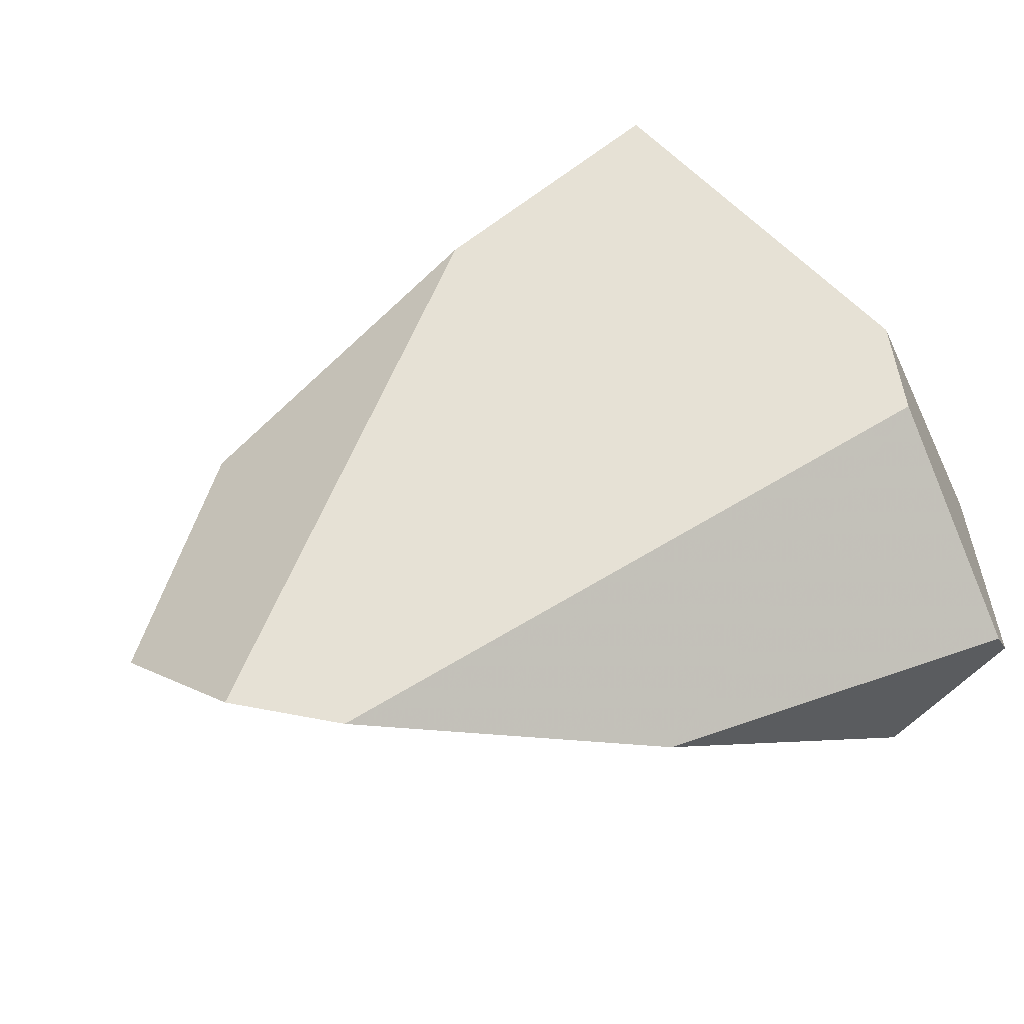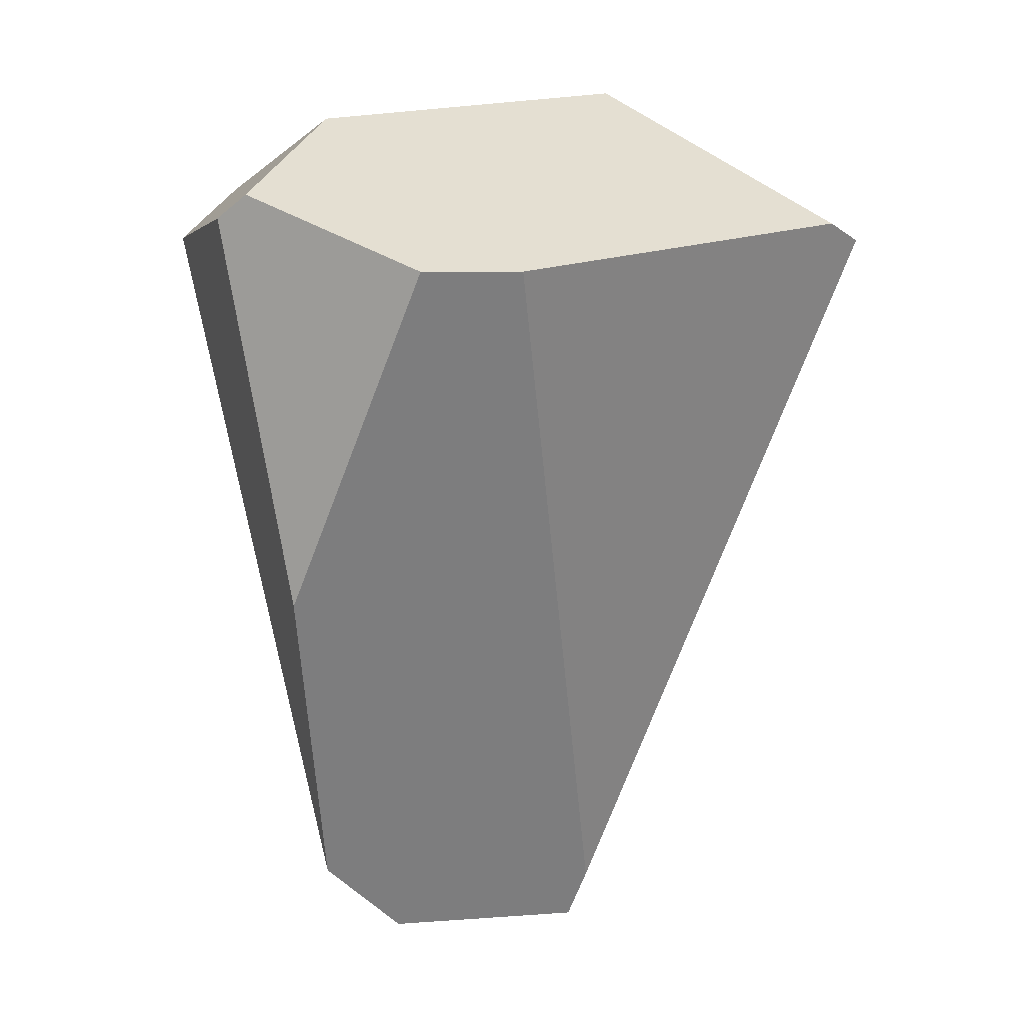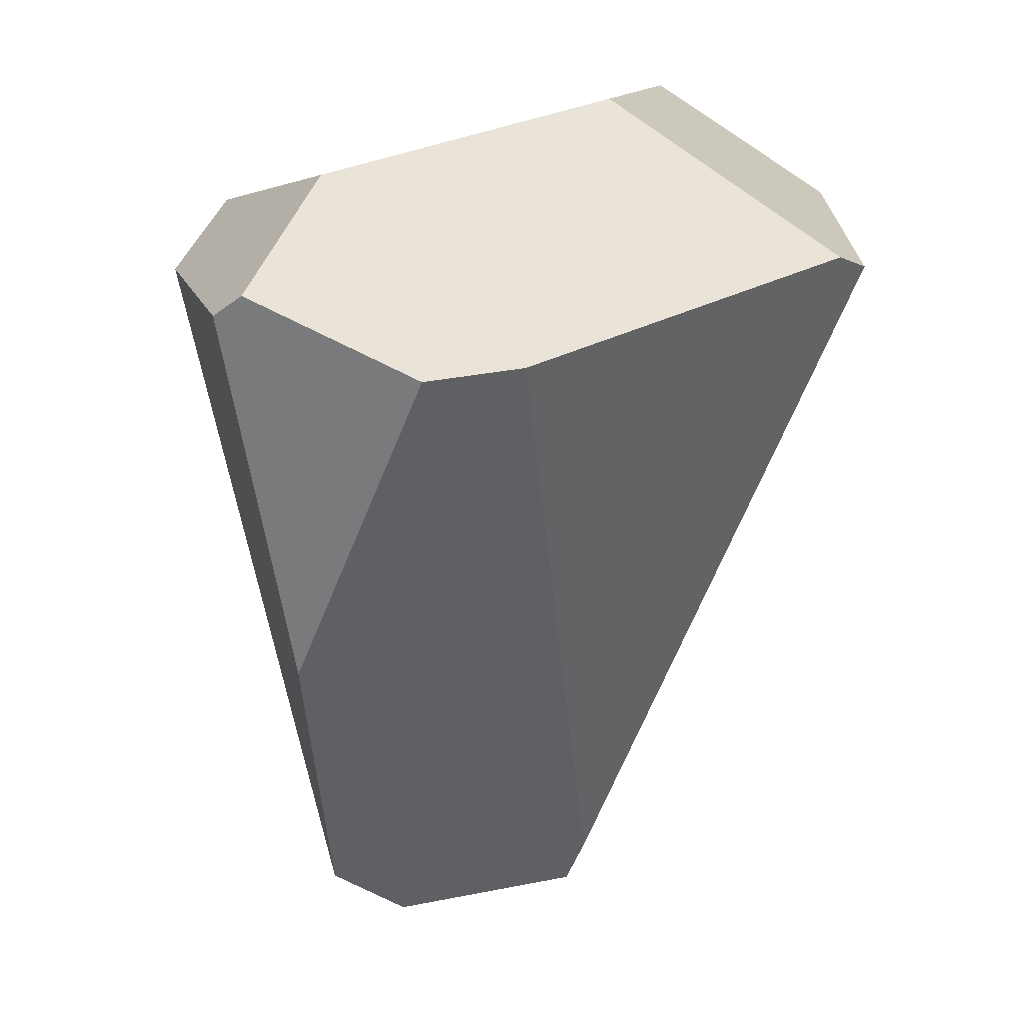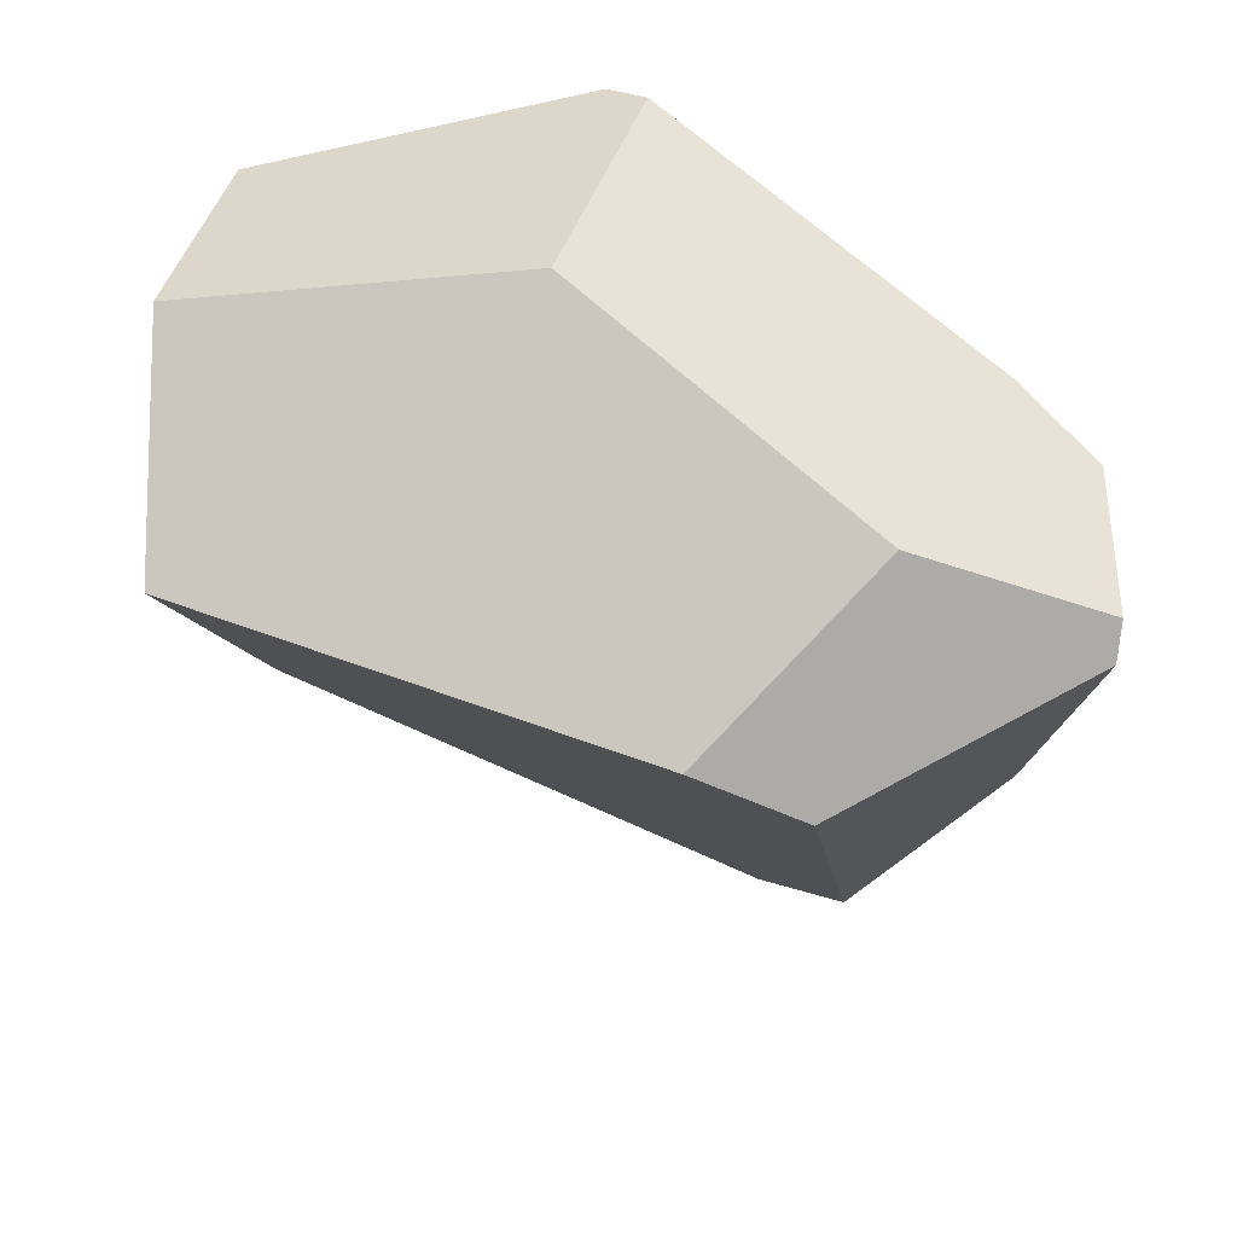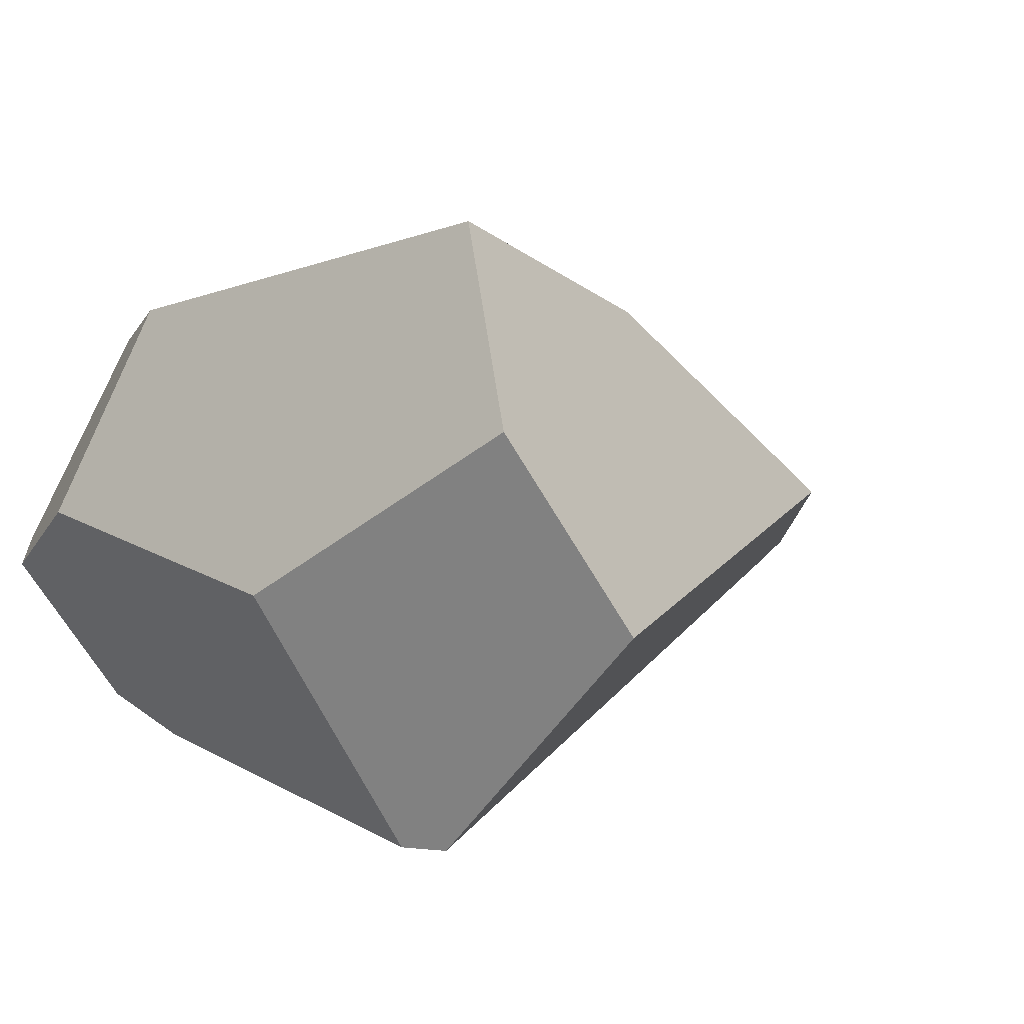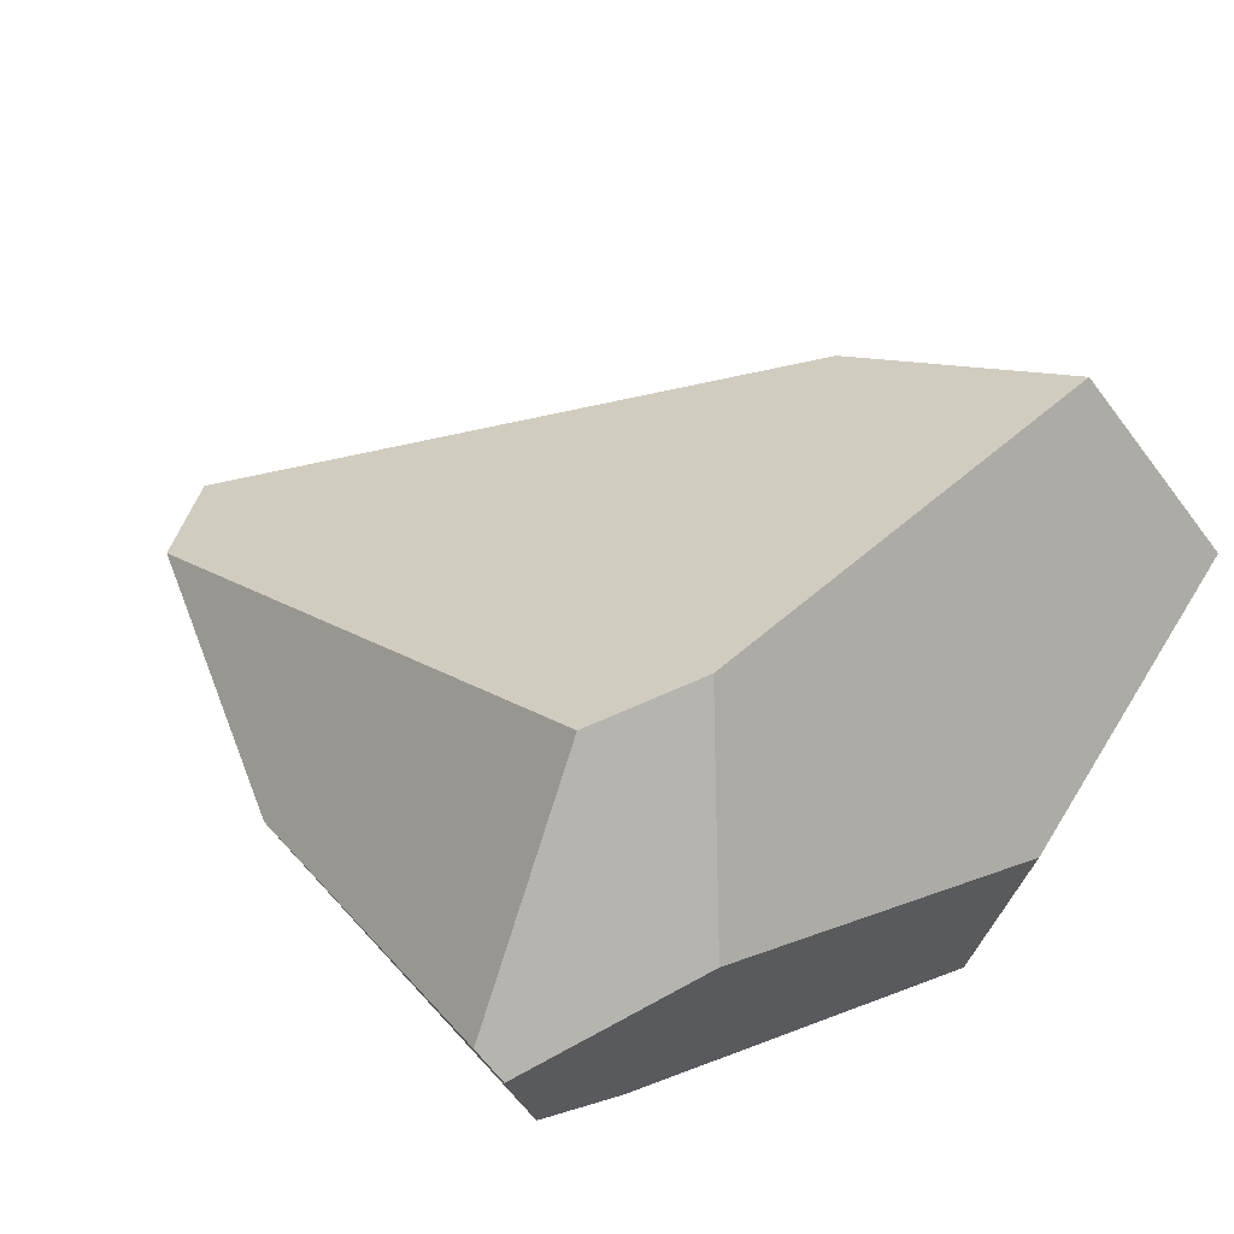
<metadata>
{"format":"obj","ext":"obj","renderer":"f3d","projection":"perspective","resolution":1024,"background":"white","views":[{"elev":31.6,"azim":-120.5,"up":"+Y"},{"elev":10.4,"azim":-46.0,"up":"+Z"},{"elev":23.4,"azim":-46.4,"up":"+Z"},{"elev":65.0,"azim":-148.2,"up":"+Z"},{"elev":4.4,"azim":44.1,"up":"+Y"},{"elev":35.1,"azim":-40.0,"up":"+Y"}]}
</metadata>
<code>
v 1.905 -2.269 1.045
v 0.9243 -1.798 -1.537
v 0.8648 -0.8327 -0.08628
v 1.597 -1.356 1.546
v 1.036 -0.4281 1.2
v -1.995 -2.234 -0.5063
v -1.606 -0.9809 1.13
v -1.474 -1.858 -2.011
v -2.265 -2.065 1.305
v -1.412 -1.853 1.733
v -1.126 -0.8215 1.348
v 0.2683 -2.144 1.84
v -2.207 -2.197 1.415
v -0.04625 -2.194 -2.518
v 0.7957 -3.374 1.114
v -0.0161 -2.294 -2.282
v 0.5898 -3.373 1.208
v -1.323 -3.076 1.067
v -1.007 -1.879 -2.412
v -1.803 -2.905 1.085
f 1 2 3
f 3 4 1
f 5 4 3
f 6 7 8
f 9 7 6
f 10 4 5
f 5 11 10
f 12 4 10
f 11 7 10
f 9 13 10
f 10 7 9
f 14 2 15
f 15 2 1
f 15 16 14
f 1 4 15
f 15 4 12
f 12 17 15
f 18 16 15
f 15 17 18
f 19 11 5
f 5 3 19
f 8 7 19
f 19 7 11
f 19 2 14
f 19 3 2
f 20 17 12
f 12 10 20
f 18 17 20
f 20 10 13
f 14 16 20
f 20 19 14
f 20 16 18
f 20 6 8
f 8 19 20
f 20 13 9
f 9 6 20

</code>
